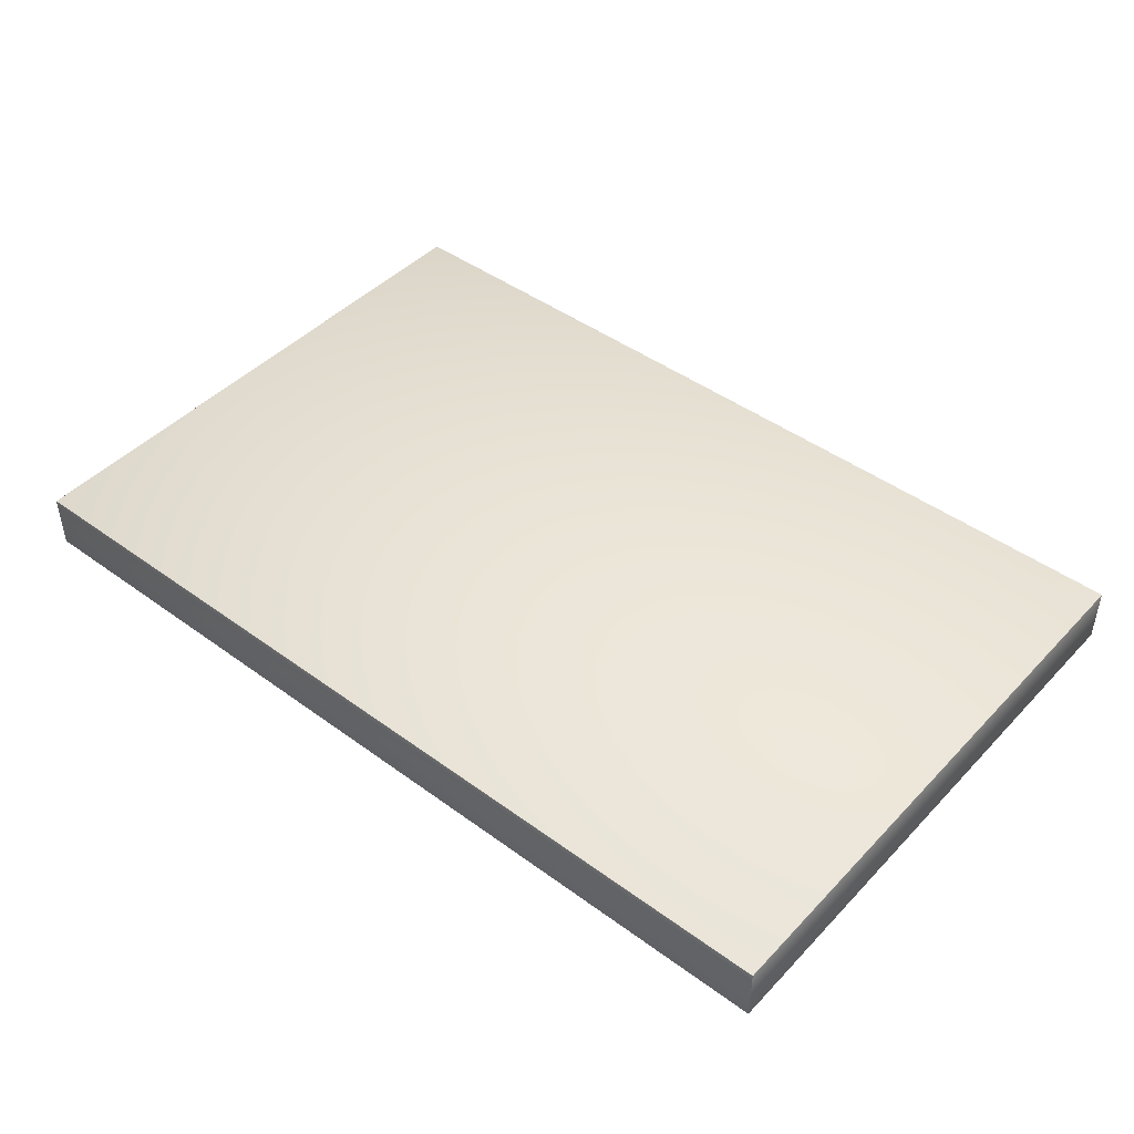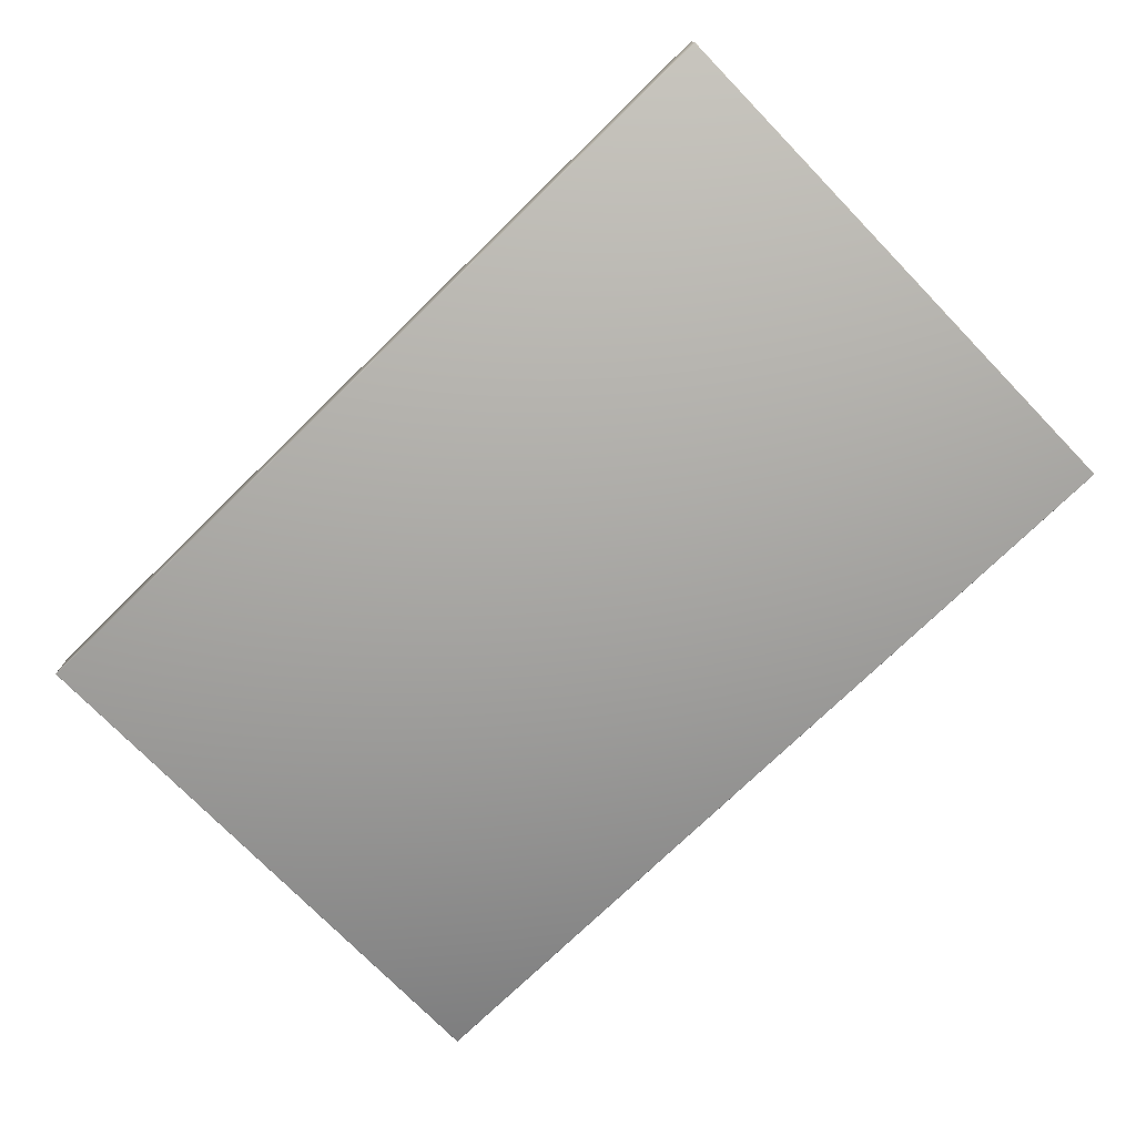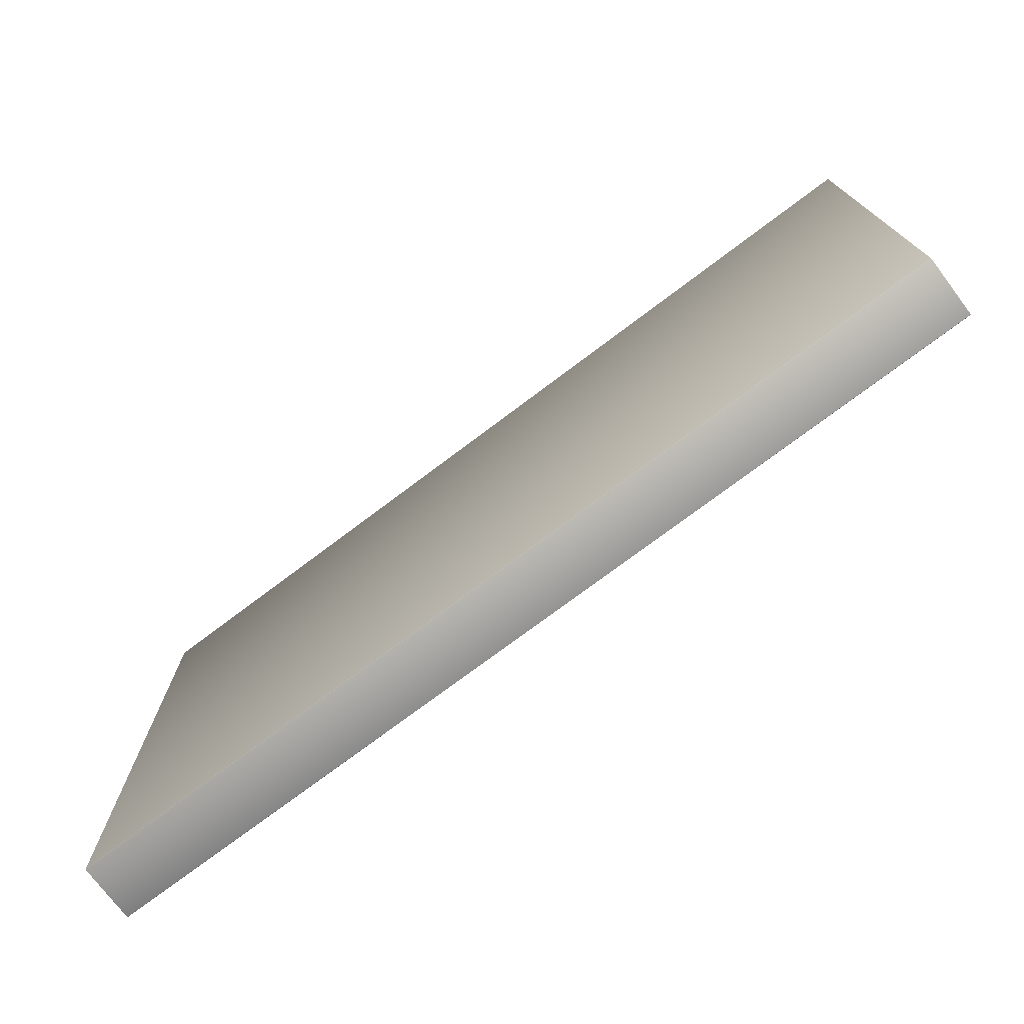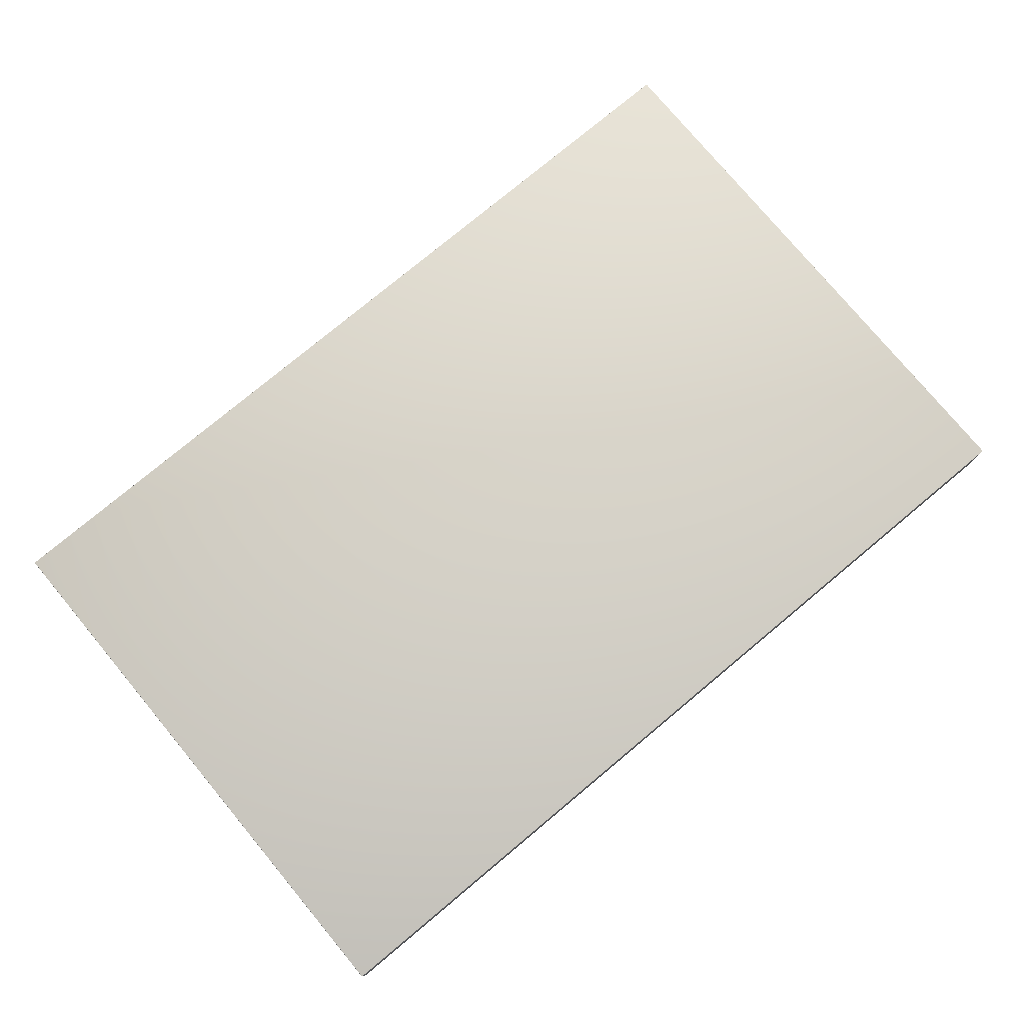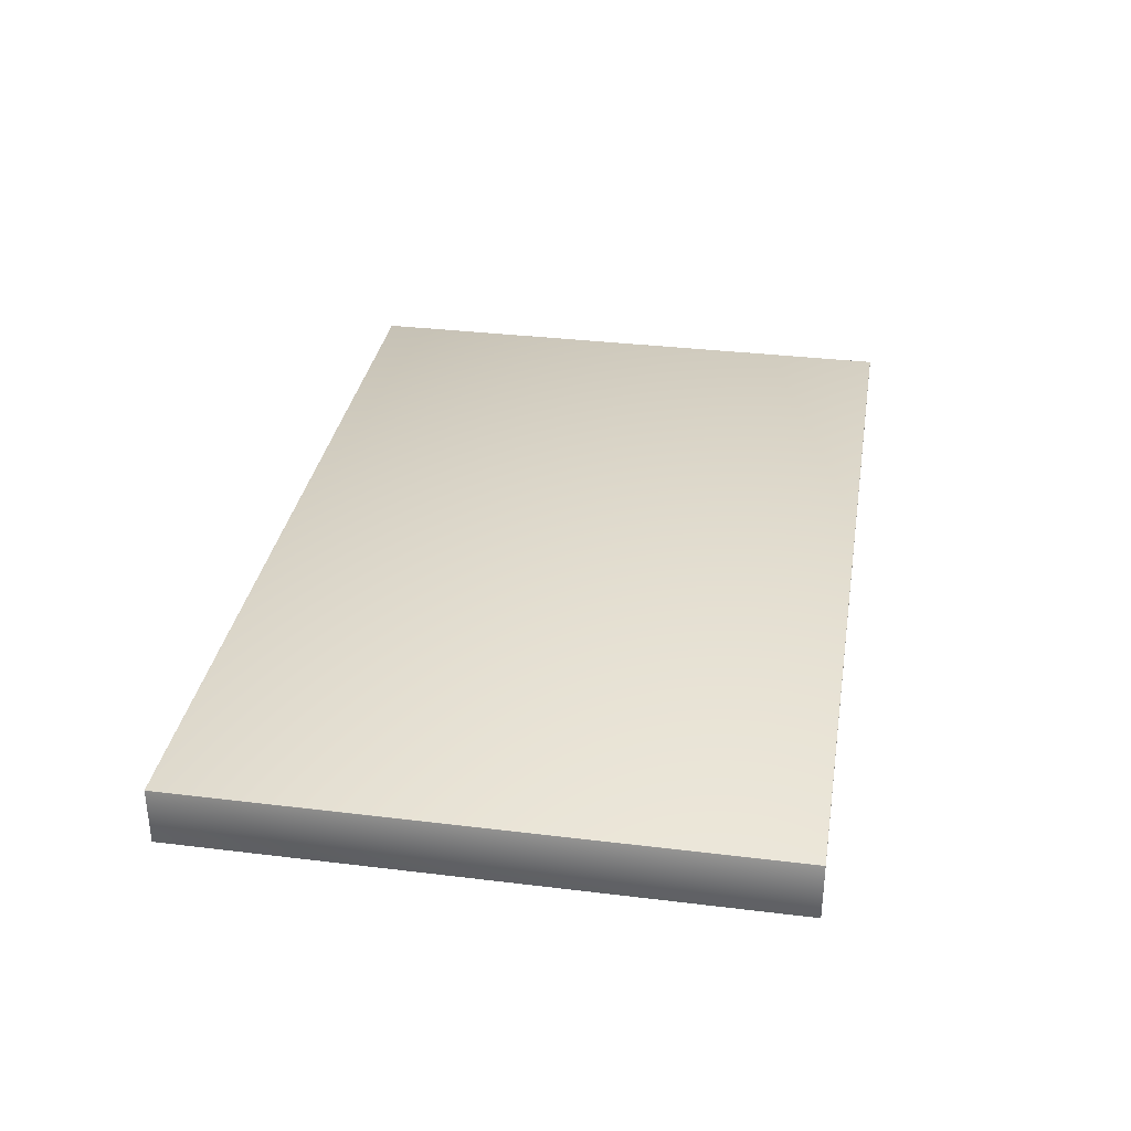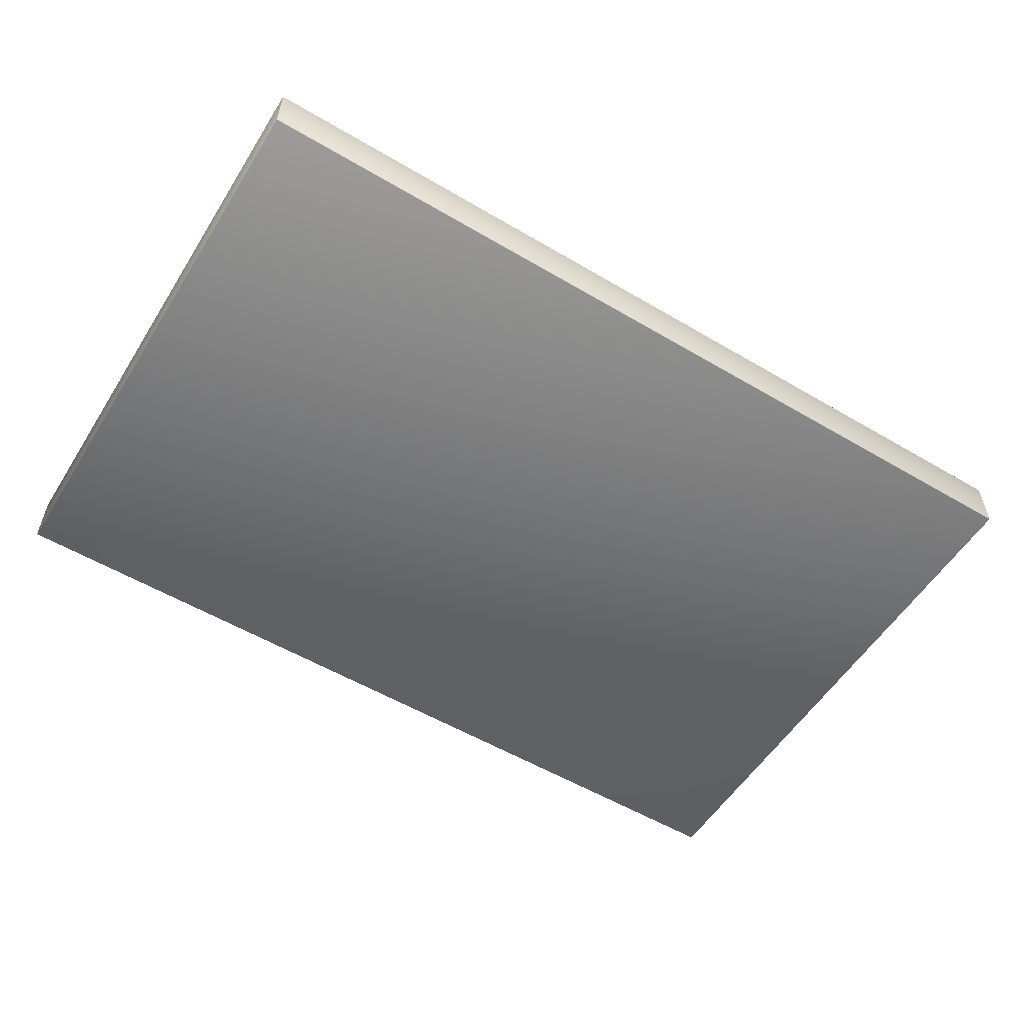
<metadata>
{"format":"obj","ext":"obj","renderer":"f3d","projection":"perspective","resolution":1024,"background":"white","views":[{"elev":45.1,"azim":-139.8,"up":"+Y"},{"elev":-74.7,"azim":-135.8,"up":"+Y"},{"elev":-74.7,"azim":37.0,"up":"+Z"},{"elev":77.5,"azim":140.2,"up":"+Y"},{"elev":33.3,"azim":99.5,"up":"+Y"},{"elev":-55.4,"azim":-31.8,"up":"+Y"}]}
</metadata>
<code>
v  -1.938 -0.2291 -1.254
v  1.938 -0.2291 -1.254
v  1.938 -0.2291 1.254
v  -1.938 -0.2291 1.254
v  1.938 -0.2274 1.256
v  1.938 0.0196 1.256
v  -1.938 0.0196 1.256
v  -1.938 -0.2274 1.256
v  -1.94 0.0196 1.254
v  -1.94 0.0196 -1.254
v  -1.94 -0.2274 -1.254
v  -1.94 -0.2274 1.254
v  1.94 -0.2274 -1.254
v  1.94 0.0196 -1.254
v  1.94 0.0196 1.254
v  1.94 -0.2274 1.254
v  1.938 0.0213 1.254
v  1.938 0.0213 -1.254
v  -1.938 0.0213 -1.254
v  -1.938 0.0213 1.254
v  1.938 0.0196 -1.256
v  1.938 -0.2274 -1.256
v  -1.938 -0.2274 -1.256
v  -1.938 0.0196 -1.256
v  -1.939 -0.2286 1.254
v  -1.939 -0.2286 -1.254
v  -1.938 -0.2286 1.255
v  1.938 -0.2286 1.255
v  -1.939 -0.2274 1.255
v  -1.939 0.0196 1.255
v  1.939 -0.2286 1.254
v  1.939 -0.2286 -1.254
v  1.939 -0.2274 1.255
v  1.939 0.0196 1.255
v  -1.939 0.0208 1.254
v  -1.939 0.0208 -1.254
v  -1.938 0.0208 1.255
v  1.938 0.0208 1.255
v  1.939 0.0208 1.254
v  1.939 0.0208 -1.254
v  -1.939 0.0196 -1.255
v  -1.939 -0.2274 -1.255
v  -1.938 0.0208 -1.255
v  1.938 0.0208 -1.255
v  1.939 0.0196 -1.255
v  1.939 -0.2274 -1.255
v  -1.938 -0.2286 -1.255
v  1.938 -0.2286 -1.255
v  -1.939 -0.2283 1.255
v  1.939 -0.2283 1.255
v  -1.939 0.0206 1.255
v  1.939 0.0206 1.255
v  -1.939 0.0206 -1.255
v  1.939 0.0206 -1.255
v  -1.939 -0.2283 -1.255
v  1.939 -0.2283 -1.255
g Base
f 1 2 3
f 1 3 4
f 5 6 7
f 5 7 8
f 9 10 11
f 9 11 12
f 13 14 15
f 13 15 16
f 17 18 19
f 17 19 20
f 21 22 23
f 21 23 24
f 4 25 26
f 4 26 1
f 25 12 11
f 25 11 26
f 8 27 28
f 8 28 5
f 27 4 3
f 27 3 28
f 12 29 30
f 12 30 9
f 29 8 7
f 29 7 30
f 16 31 32
f 16 32 13
f 31 3 2
f 31 2 32
f 5 33 34
f 5 34 6
f 33 16 15
f 33 15 34
f 9 35 36
f 9 36 10
f 35 20 19
f 35 19 36
f 20 37 38
f 20 38 17
f 37 7 6
f 37 6 38
f 17 39 40
f 17 40 18
f 39 15 14
f 39 14 40
f 10 41 42
f 10 42 11
f 41 24 23
f 41 23 42
f 24 43 44
f 24 44 21
f 43 19 18
f 43 18 44
f 21 45 46
f 21 46 22
f 45 14 13
f 45 13 46
f 1 47 48
f 1 48 2
f 47 23 22
f 47 22 48
f 29 12 25
f 29 25 49
f 25 4 27
f 25 27 49
f 27 8 29
f 27 29 49
f 28 3 31
f 28 31 50
f 31 16 33
f 31 33 50
f 33 5 28
f 33 28 50
f 37 20 35
f 37 35 51
f 35 9 30
f 35 30 51
f 30 7 37
f 30 37 51
f 34 15 39
f 34 39 52
f 39 17 38
f 39 38 52
f 38 6 34
f 38 34 52
f 43 24 41
f 43 41 53
f 41 10 36
f 41 36 53
f 36 19 43
f 36 43 53
f 40 14 45
f 40 45 54
f 45 21 44
f 45 44 54
f 44 18 40
f 44 40 54
f 47 1 26
f 47 26 55
f 26 11 42
f 26 42 55
f 42 23 47
f 42 47 55
f 46 13 32
f 46 32 56
f 32 2 48
f 32 48 56
f 48 22 46
f 48 46 56

</code>
